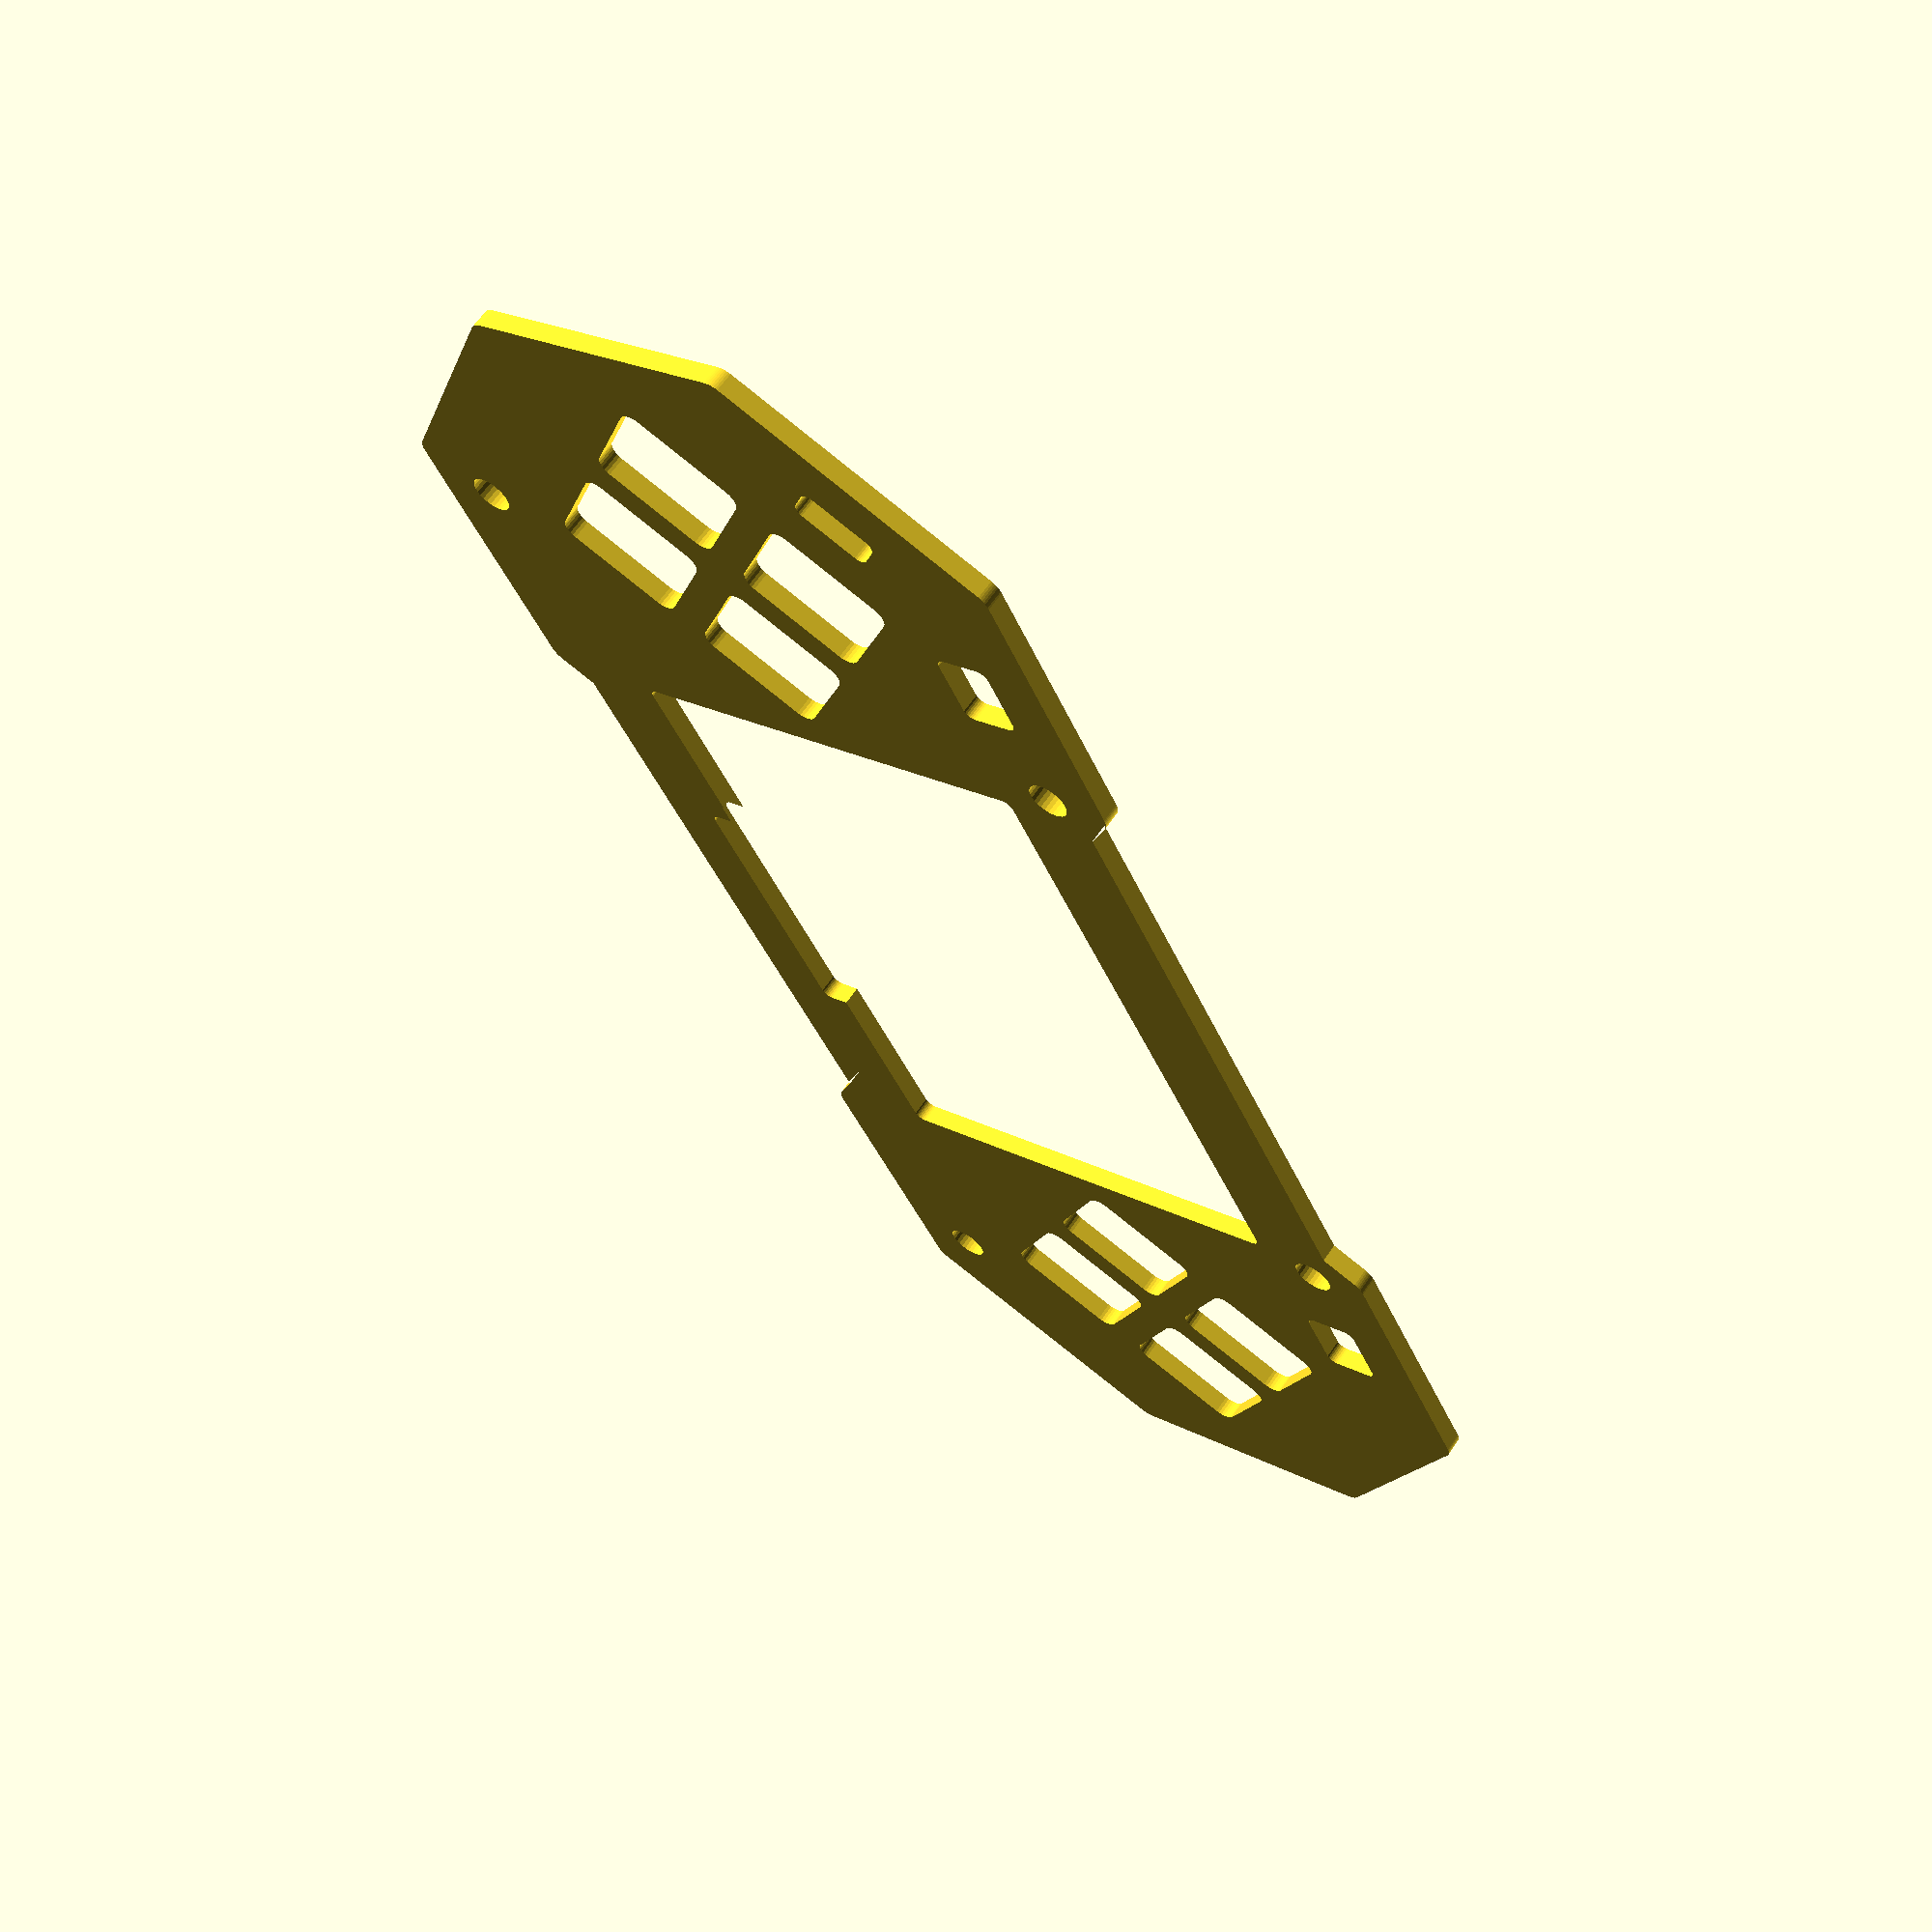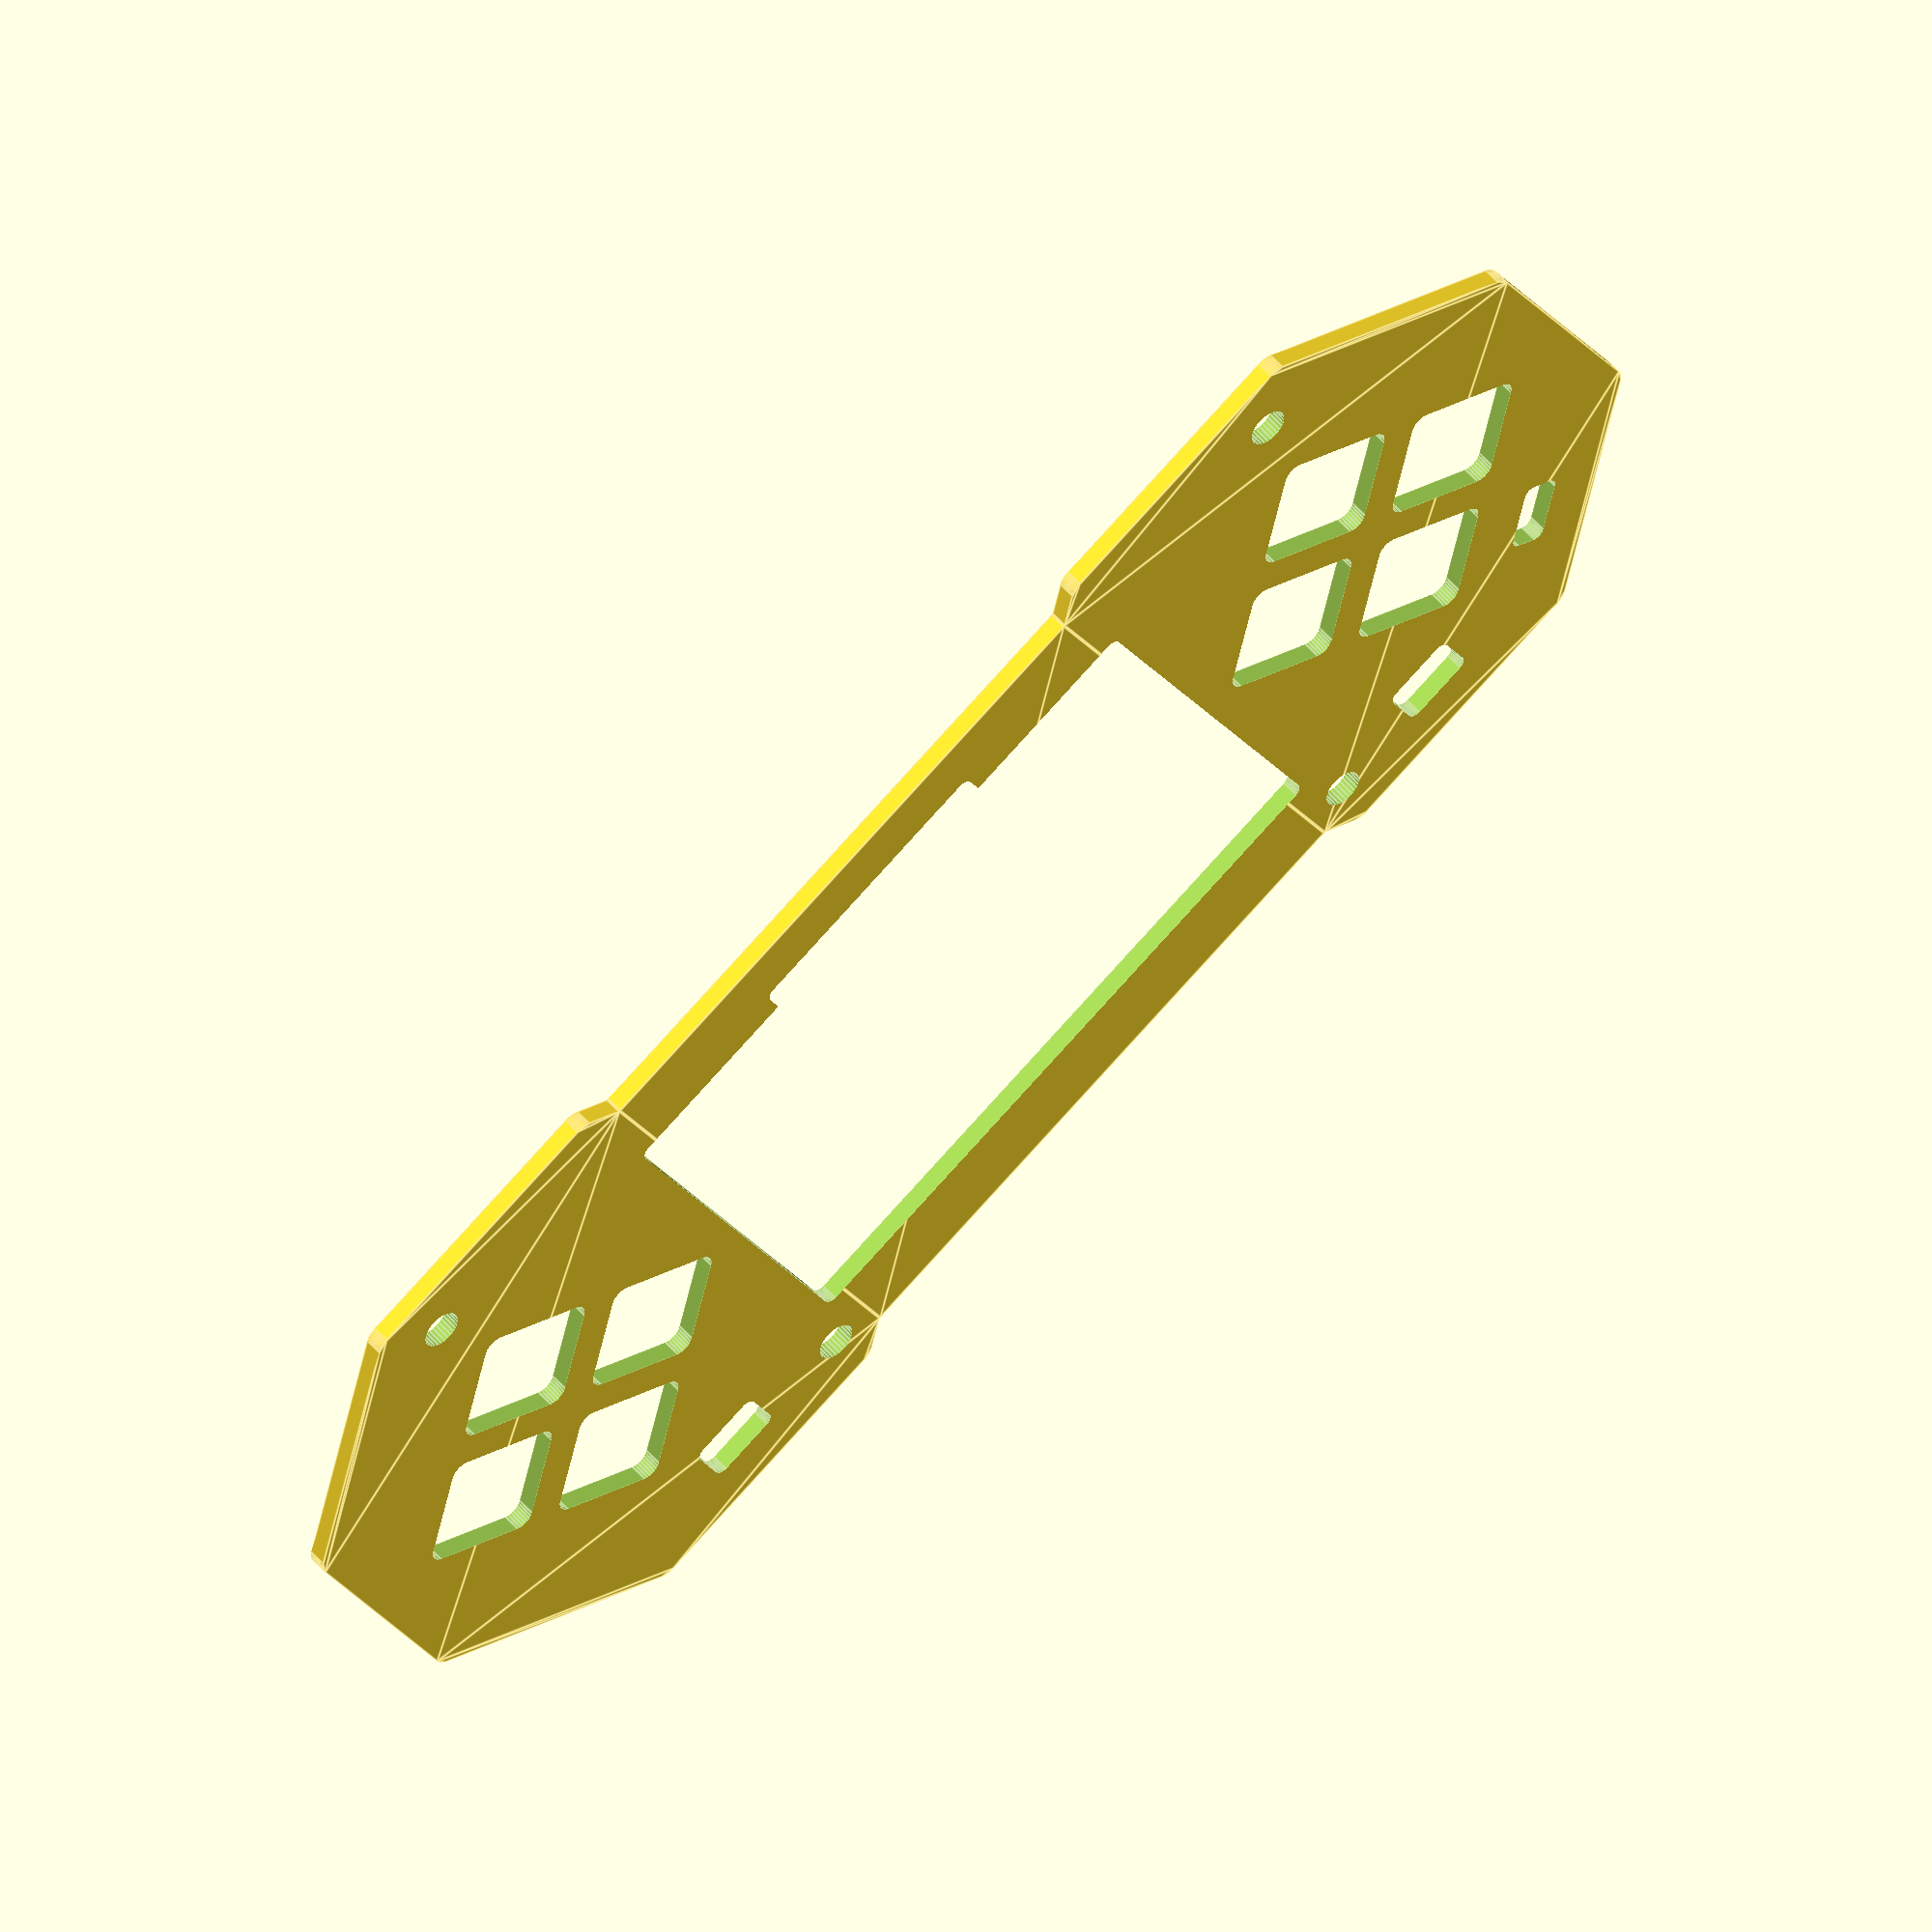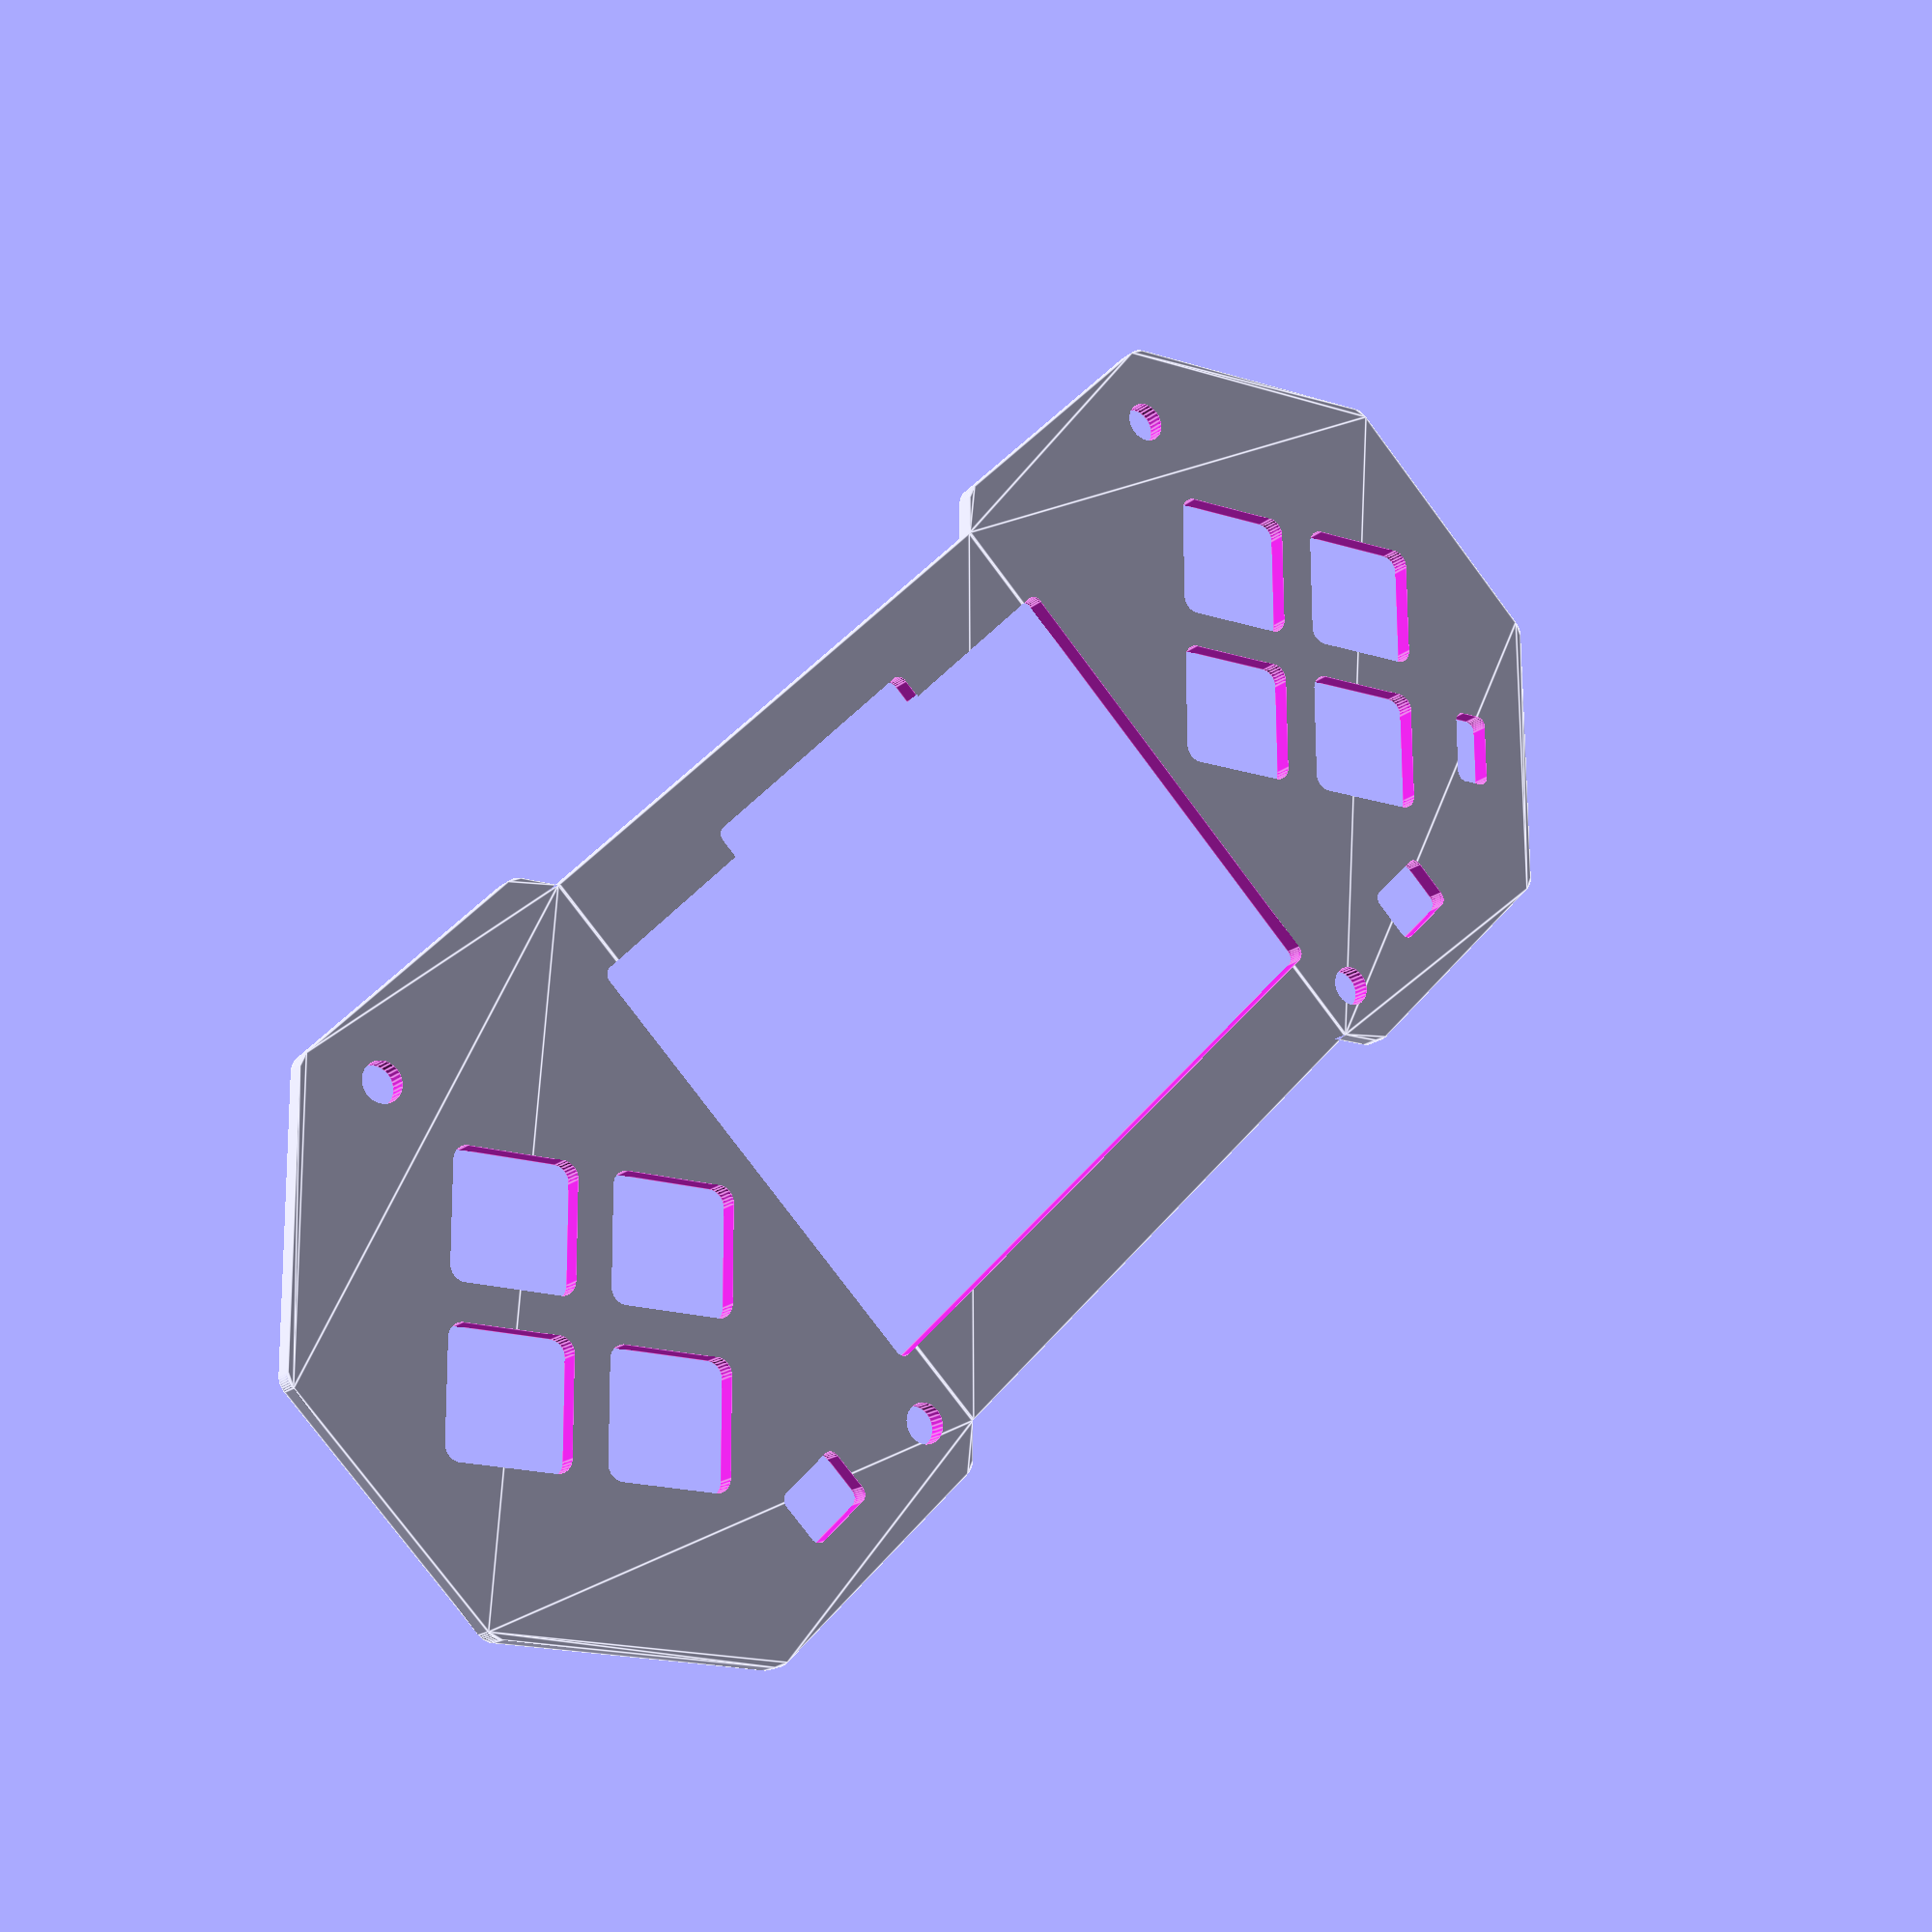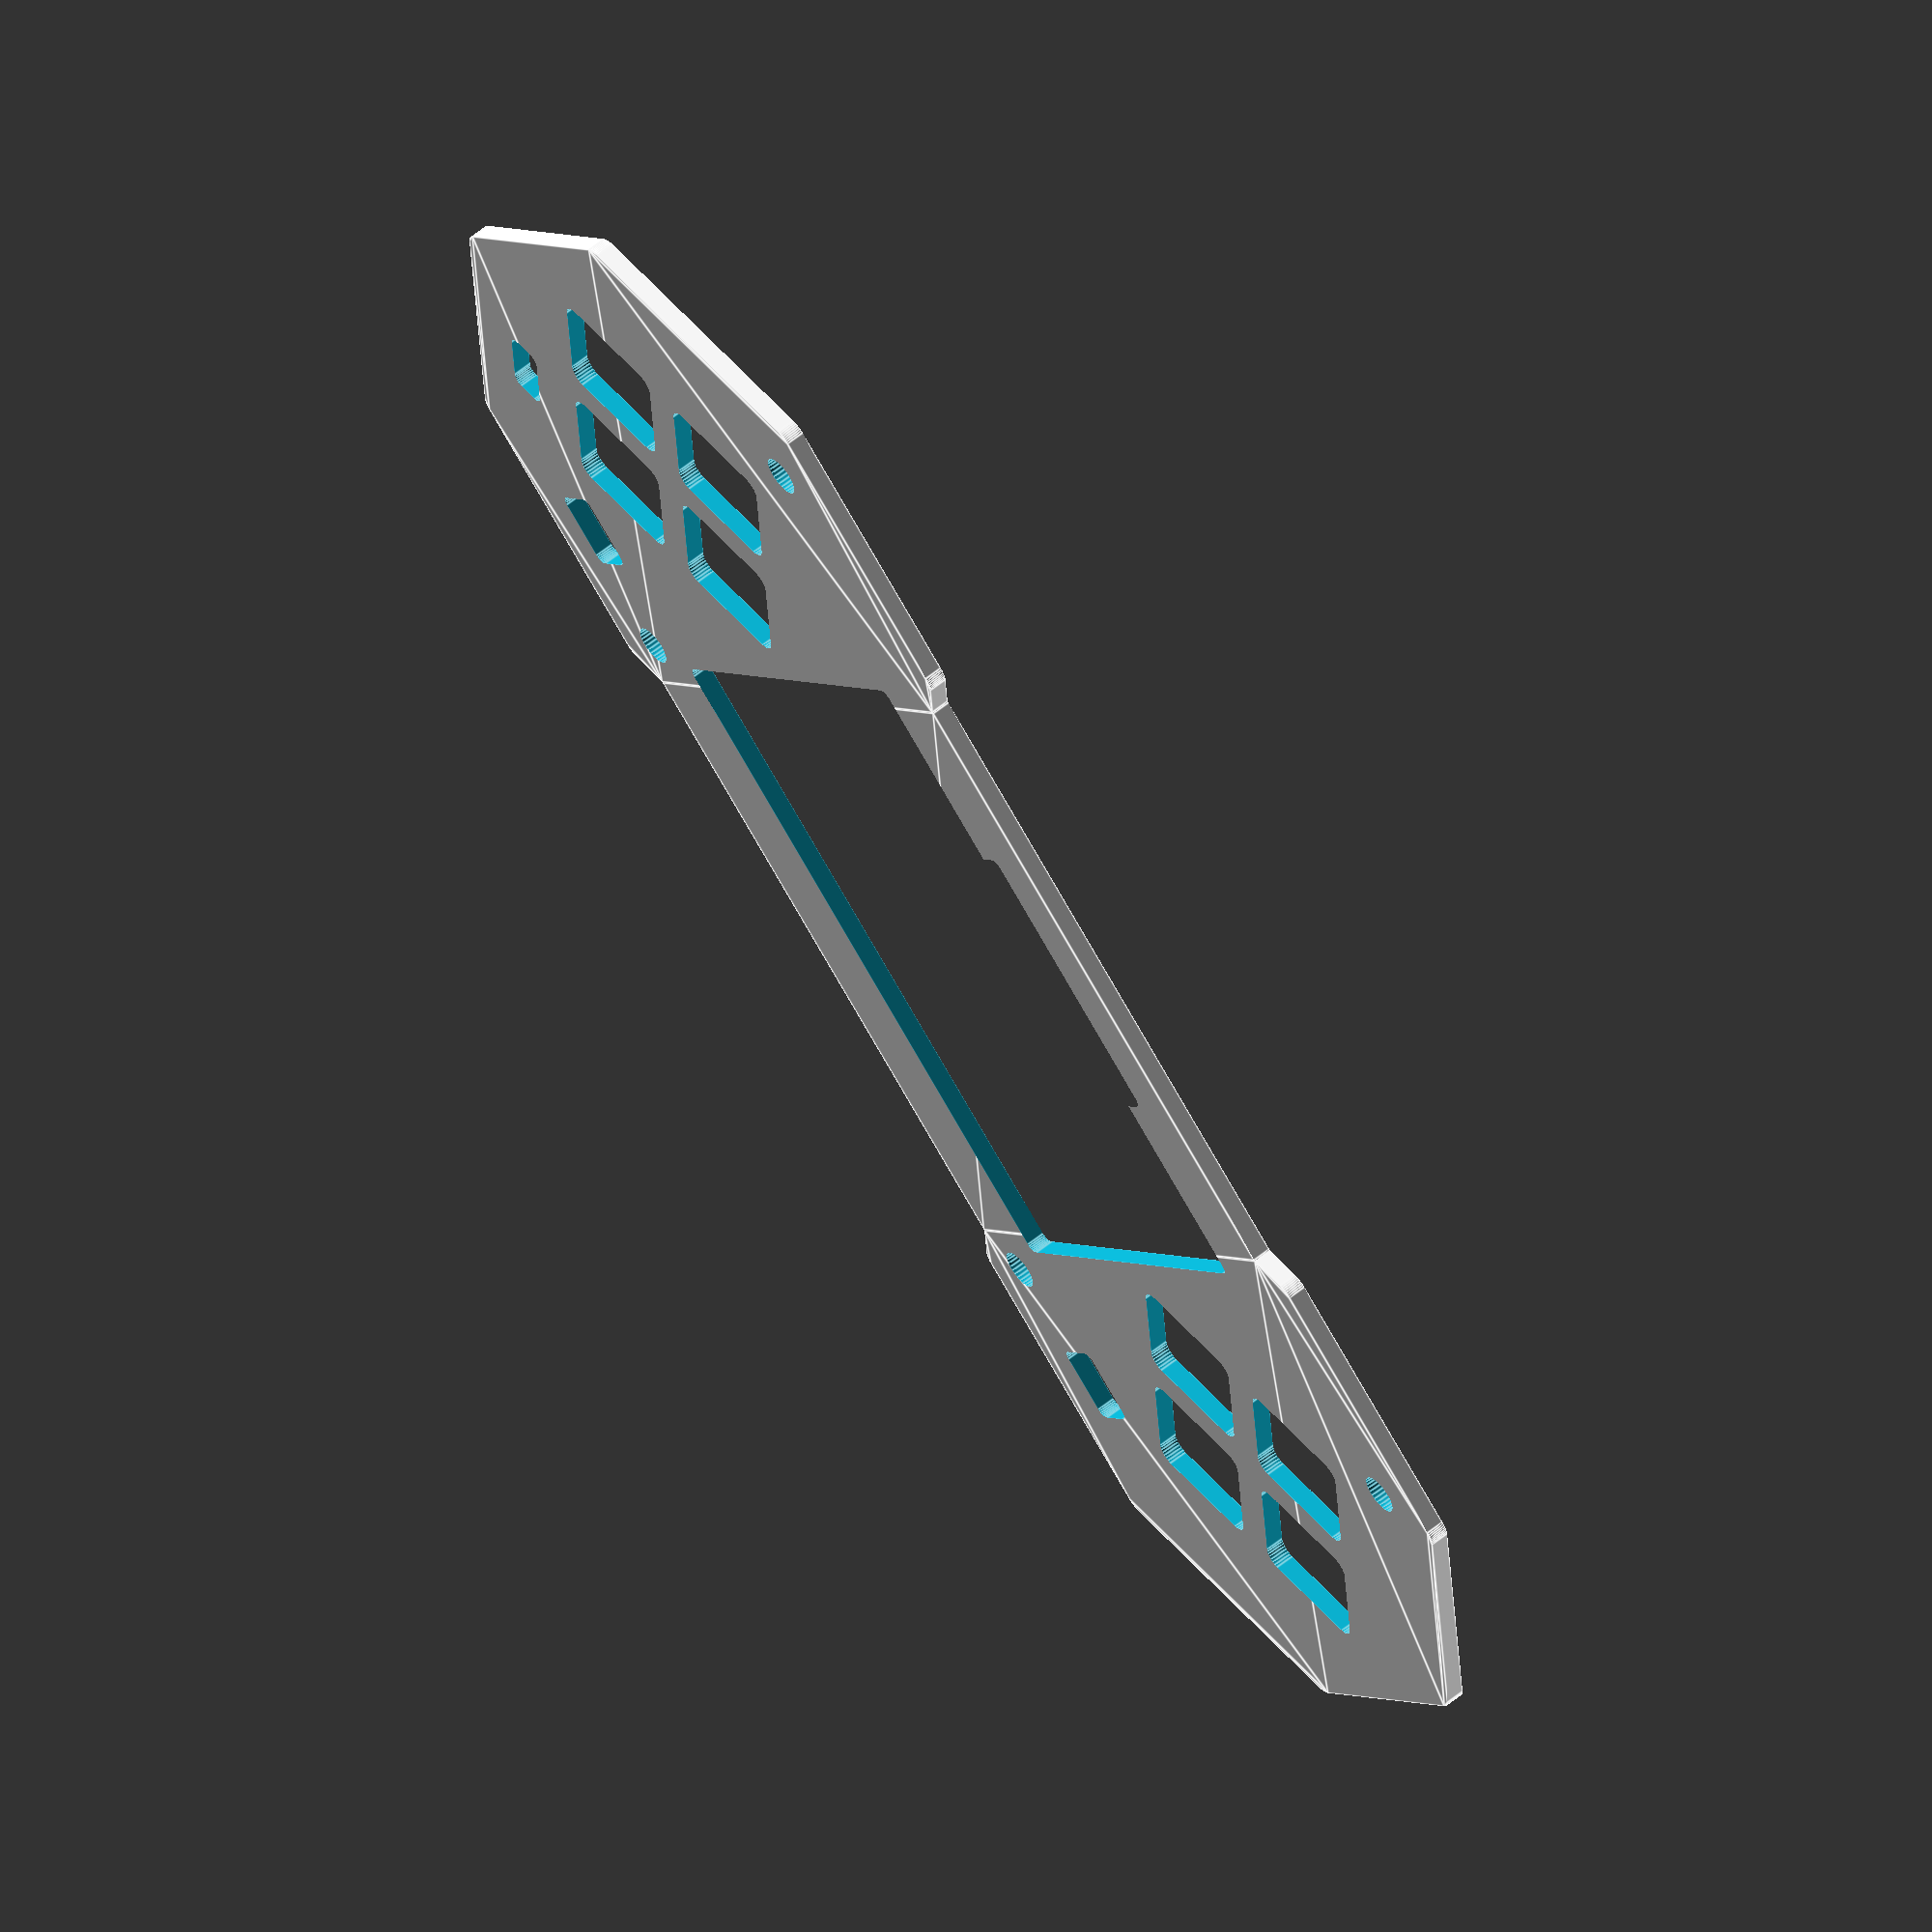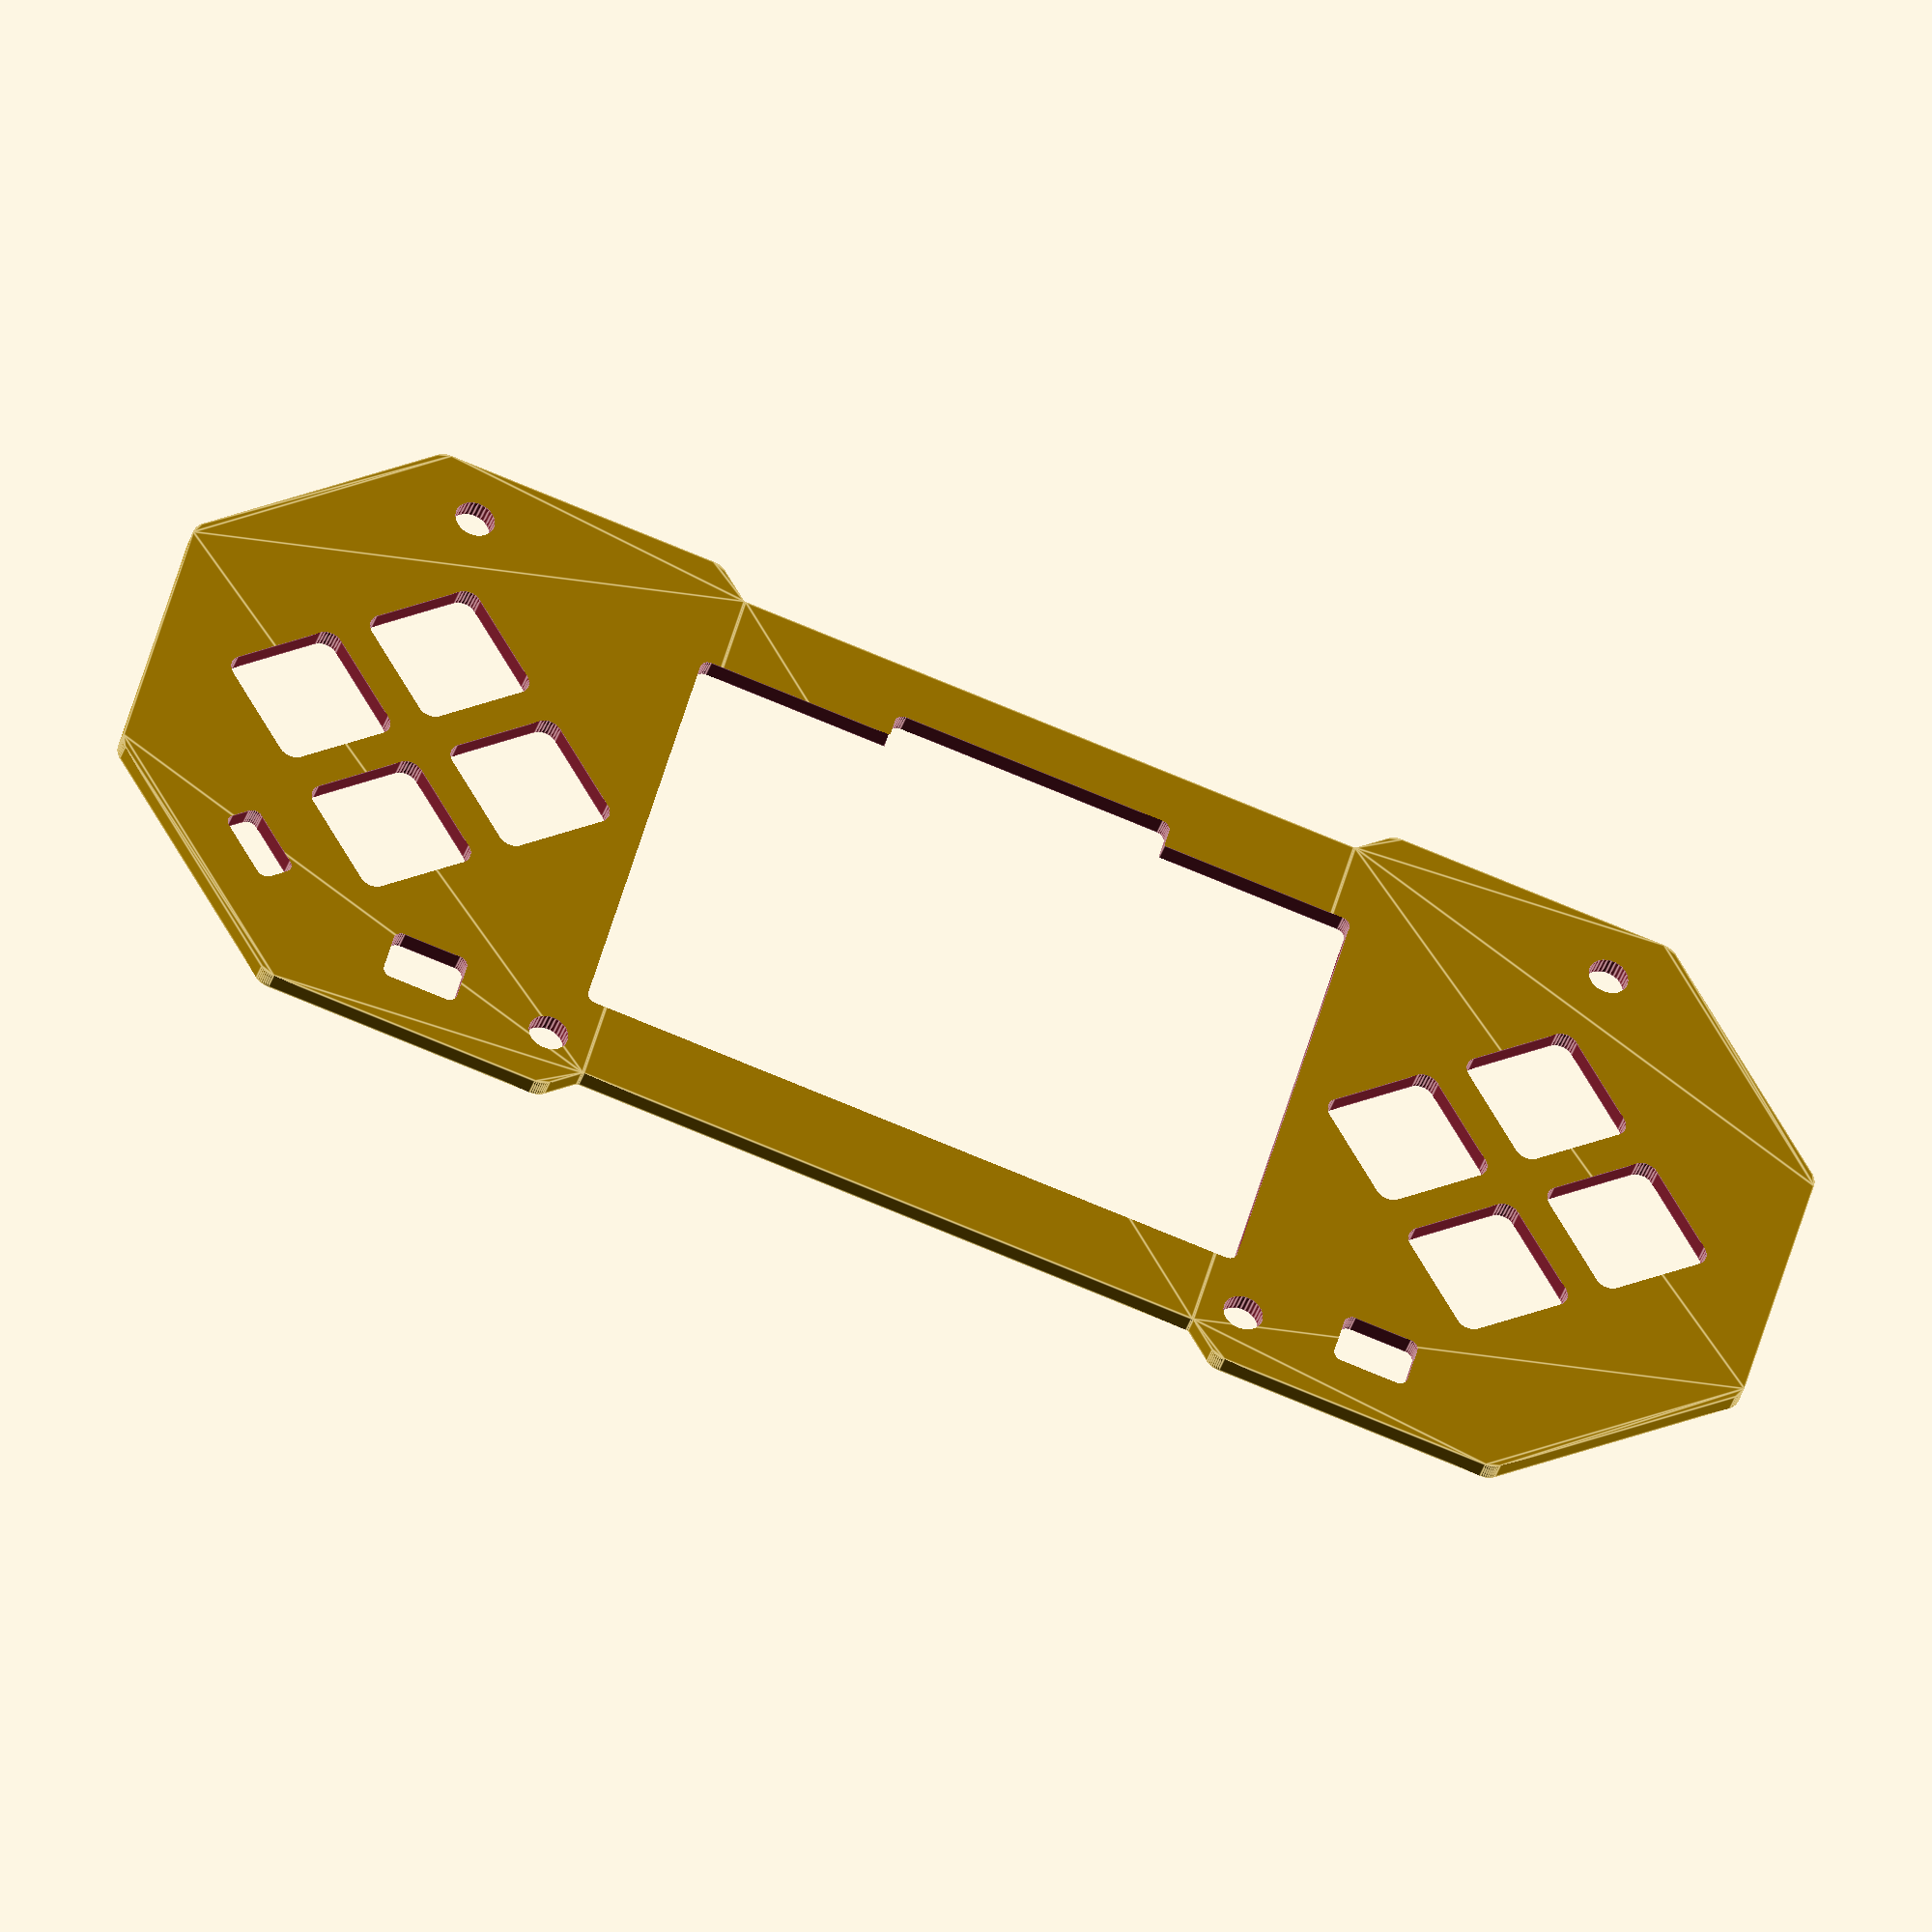
<openscad>
module spike()
{
    minkowski()
    {
        union()
        {
            rotate([0, 0, 360/16]) circle(r=18, $fn=8);
            translate([50, 0, 0]) rotate([0, 0, 360/16]) circle(r=18, $fn=8);
            translate([25, 0]) square([32, 30], center=true);
        }
        circle(r=1, $fn=60);
    }
}

hole_size = 2 + 0.1;

difference()
{
    scale([1.04, 1.04]) translate([-25, 0]) spike();
    
    
    translate([-19, 15]) circle(d=hole_size, $fn=30);
    translate([19, 15]) circle(d=hole_size, $fn=30);
    
    translate([-31, -15]) circle(d=hole_size, $fn=30);
    translate([31, -15]) circle(d=hole_size, $fn=30);
    
    
    /* Direction Buttons */
    translate([-30, 0])
    {
        translate([0, 6]) rotate([0, 0, 45]) minkowski()
        {
            square([5, 5], center=true);
            circle(r=0.8, $fn=30);
        }
        translate([-6, 0]) rotate([0, 0, 45]) minkowski()
        {
            square([5, 5], center=true);
            circle(r=0.8, $fn=30);
        }
        translate([0, -6]) rotate([0, 0, 45]) minkowski()
        {
            square([5, 5], center=true);
            circle(r=0.8, $fn=30);
        }
        translate([6, 0]) rotate([0, 0, 45]) minkowski()
        {
            square([5, 5], center=true);
            circle(r=0.8, $fn=30);
        }
    }
    /* Action Buttons */
    translate([30, 0])
    {
        translate([0, 6]) rotate([0, 0, 45]) minkowski()
        {
            square([5, 5], center=true);
            circle(r=0.8, $fn=30);
        }
        translate([-6, 0]) rotate([0, 0, 45]) minkowski()
        {
            square([5, 5], center=true);
            circle(r=0.8, $fn=30);
        }
        translate([0, -6]) rotate([0, 0, 45]) minkowski()
        {
            square([5, 5], center=true);
            circle(r=0.8, $fn=30);
        }
        translate([6, 0]) rotate([0, 0, 45]) minkowski()
        {
            square([5, 5], center=true);
            circle(r=0.8, $fn=30);
        }
    }
    
    // USR LED 1
    translate([-26, 14]) minkowski()
    {
        square([3, 2], center=true);
        circle(r=0.5, $fn=30);
    }
    
    // USR LED 2
    translate([26, 14]) minkowski()
    {
        square([3, 2], center=true);
        circle(r=0.5, $fn=30);
    }
    
    /* USB CHG LED */
    translate([36, 10.5]) rotate([0, 0, 45]) minkowski()
    {
        square([1, 3], center=true);
        circle(r=0.5, $fn=30);
    }
    
    /* Screen */
    minkowski()
    {
        union()
        {
            translate([0, 0]) square([34.5, 23], center=true);
    
            translate([0, -12.5]) square([14, 1], center=true);
        }
        circle(r=0.5, $fn=30);
    }
}

//color("red") translate([0, 8, -1.1]) rotate([0, 0, 180]) shard();
//color("blue") translate([0, 0, 1]) square([34.5, 23], center=true);
</openscad>
<views>
elev=296.1 azim=296.6 roll=214.3 proj=p view=solid
elev=130.1 azim=30.4 roll=38.5 proj=o view=edges
elev=18.0 azim=225.3 roll=147.4 proj=p view=edges
elev=120.0 azim=40.1 roll=129.7 proj=o view=edges
elev=217.9 azim=14.9 roll=196.7 proj=o view=edges
</views>
